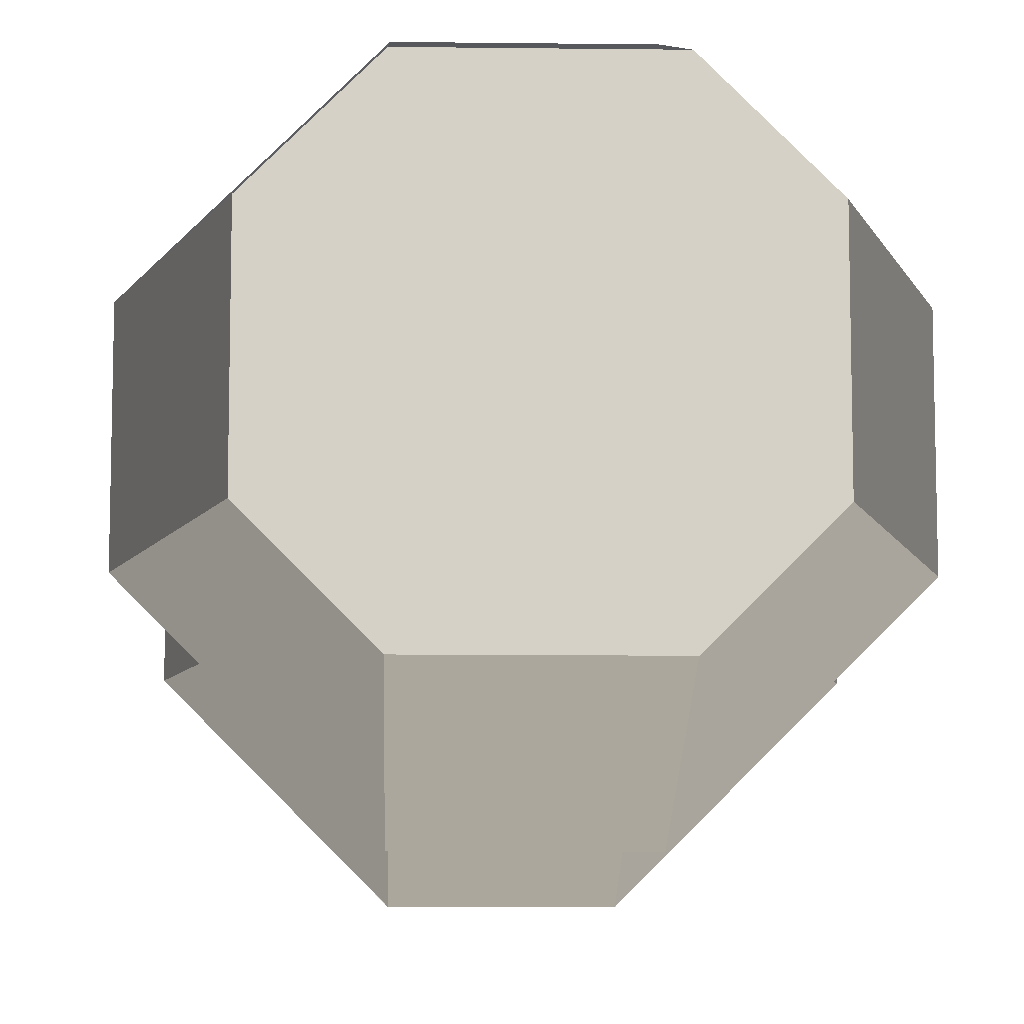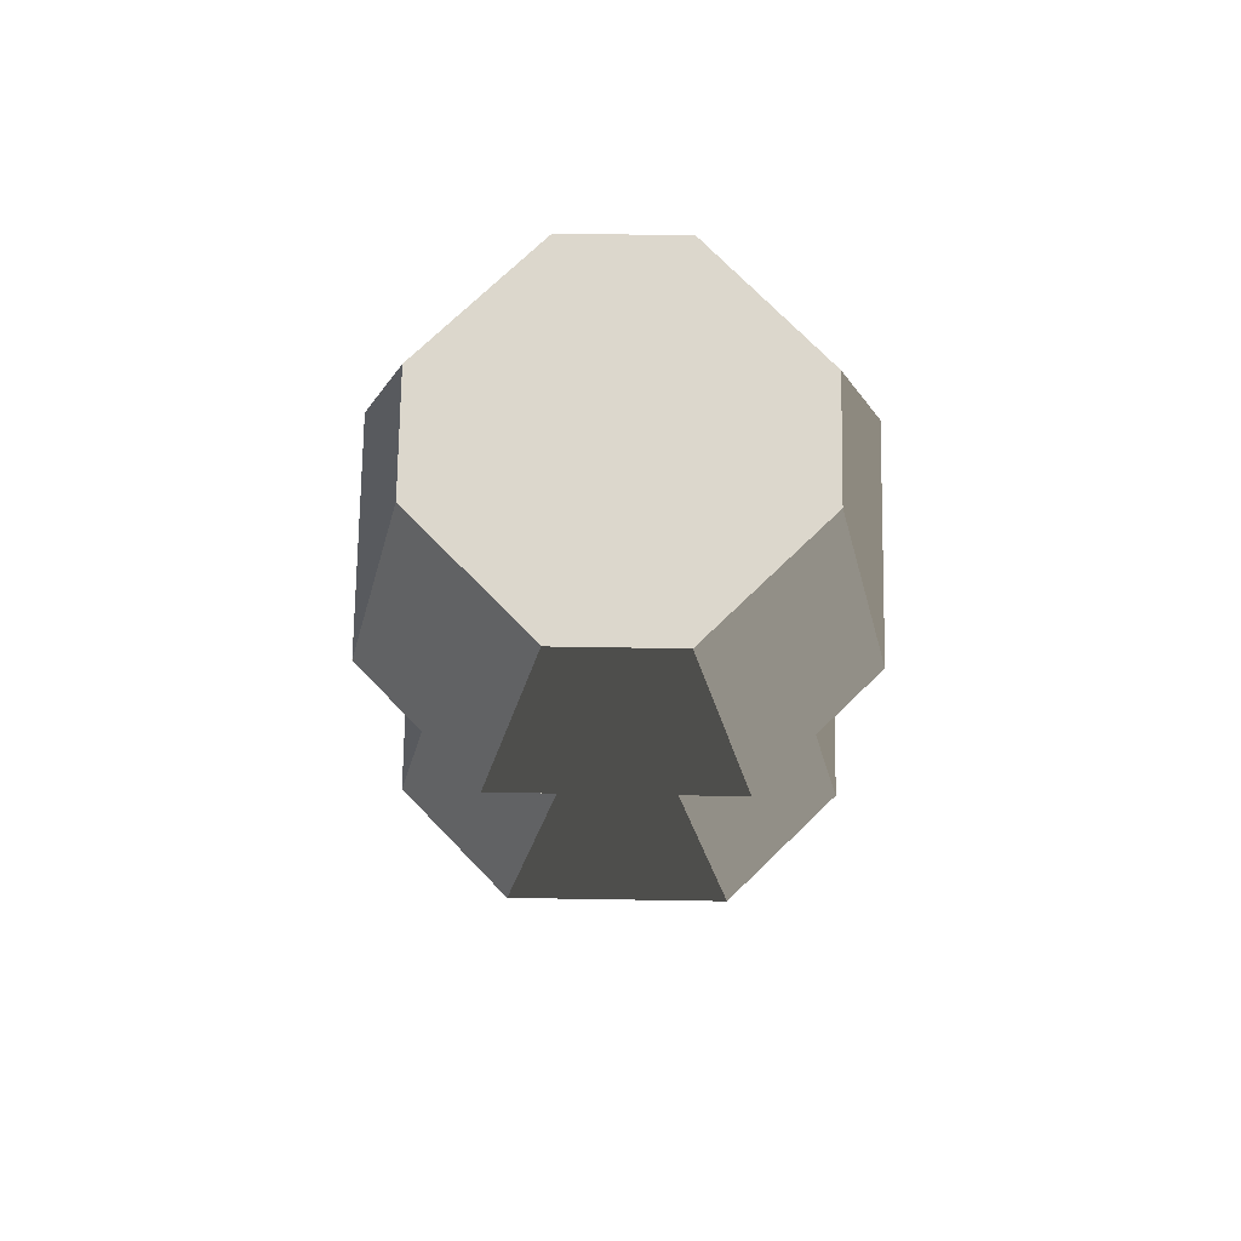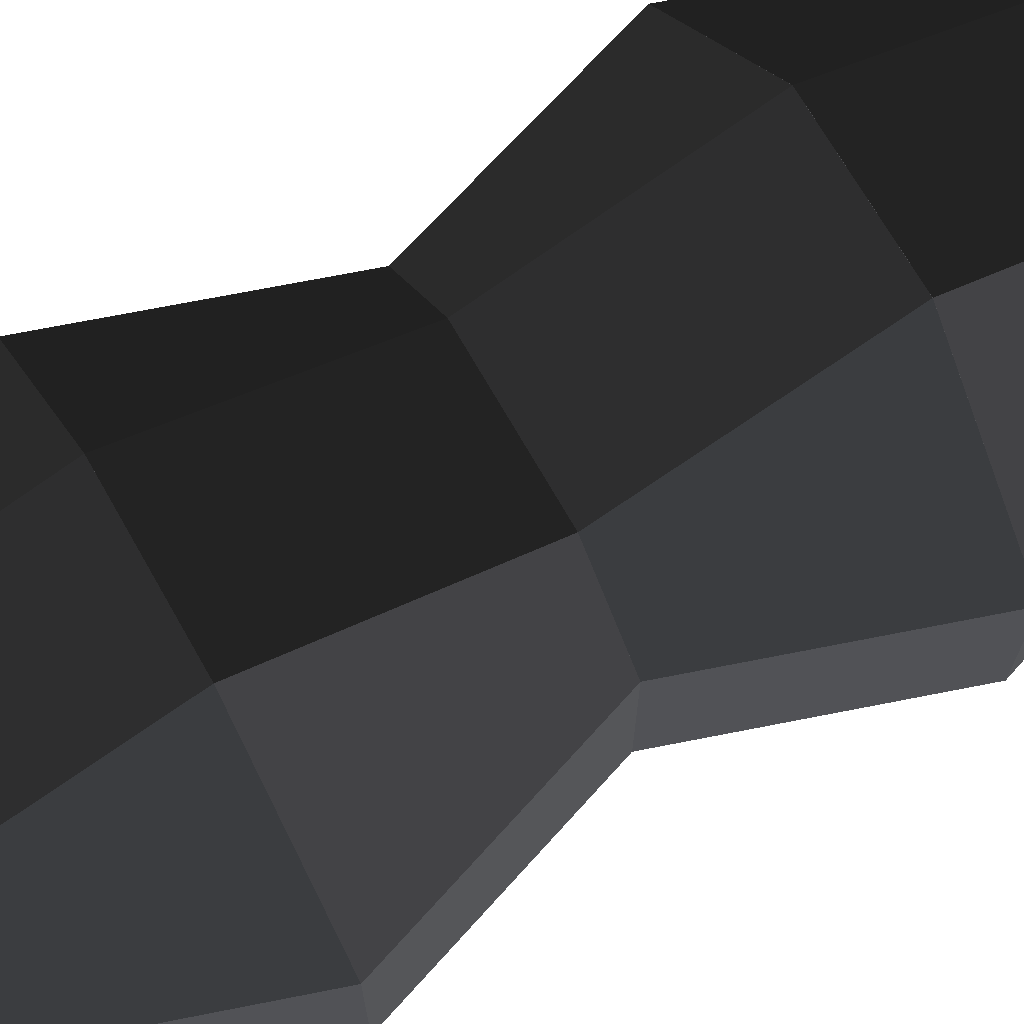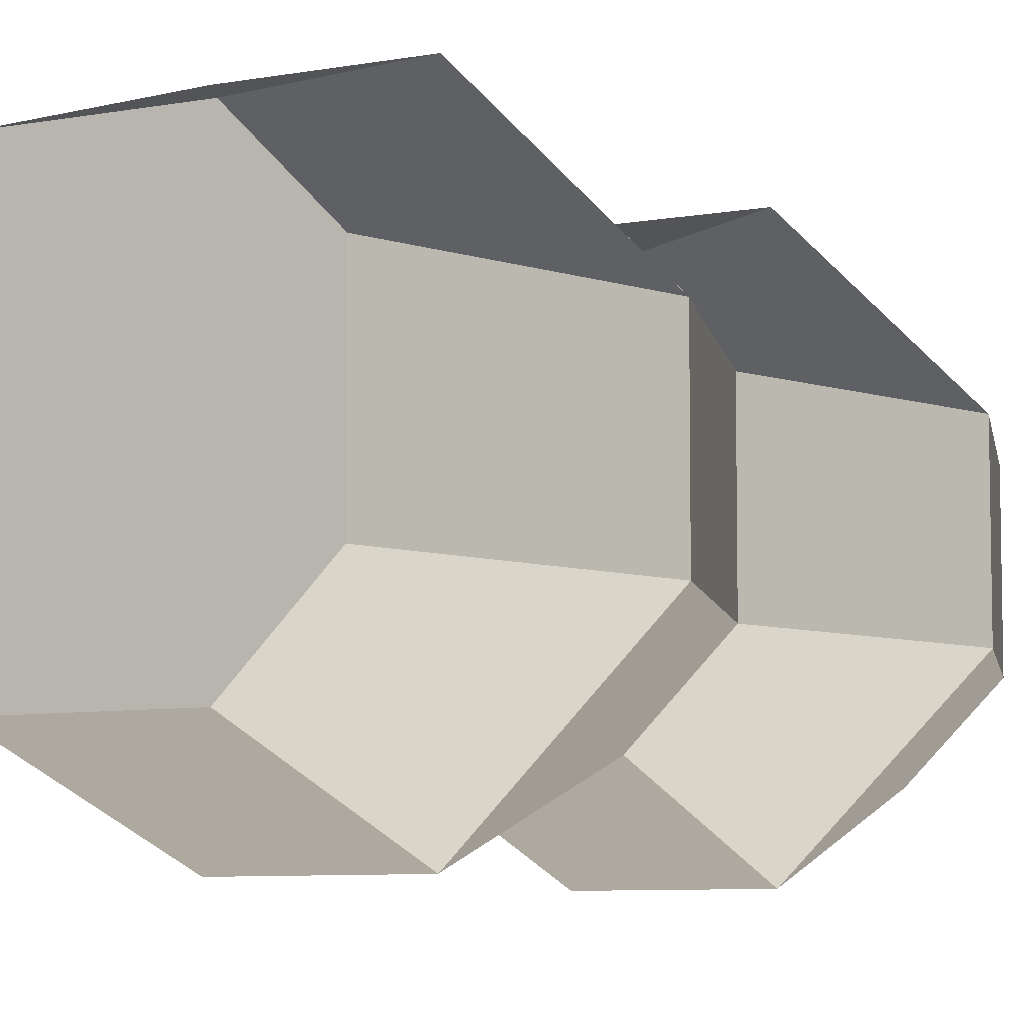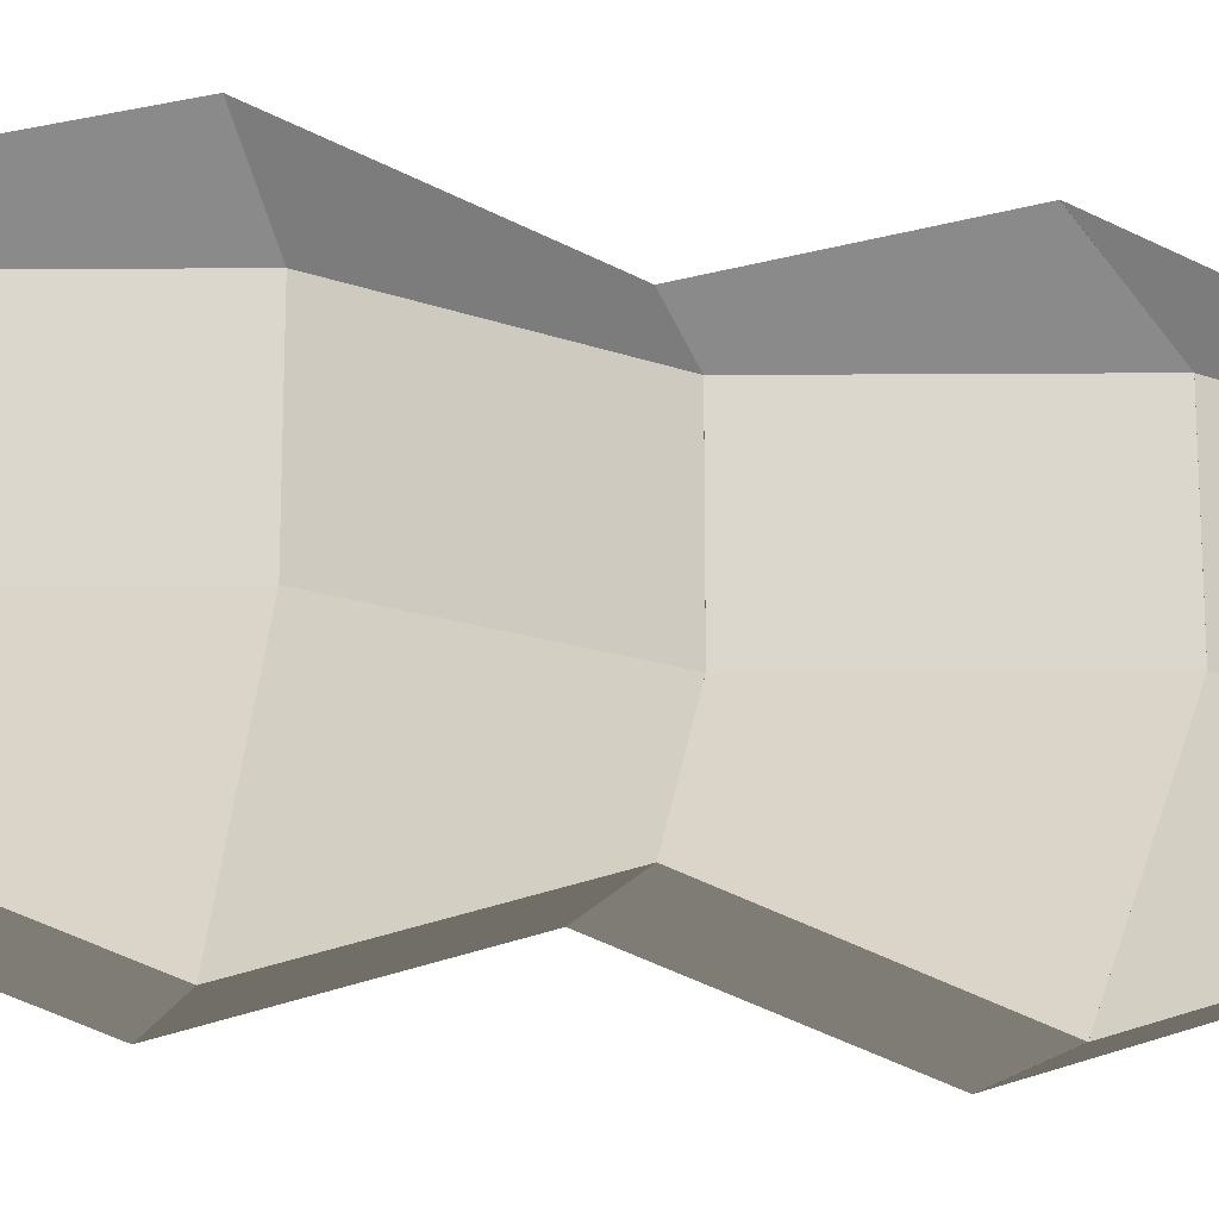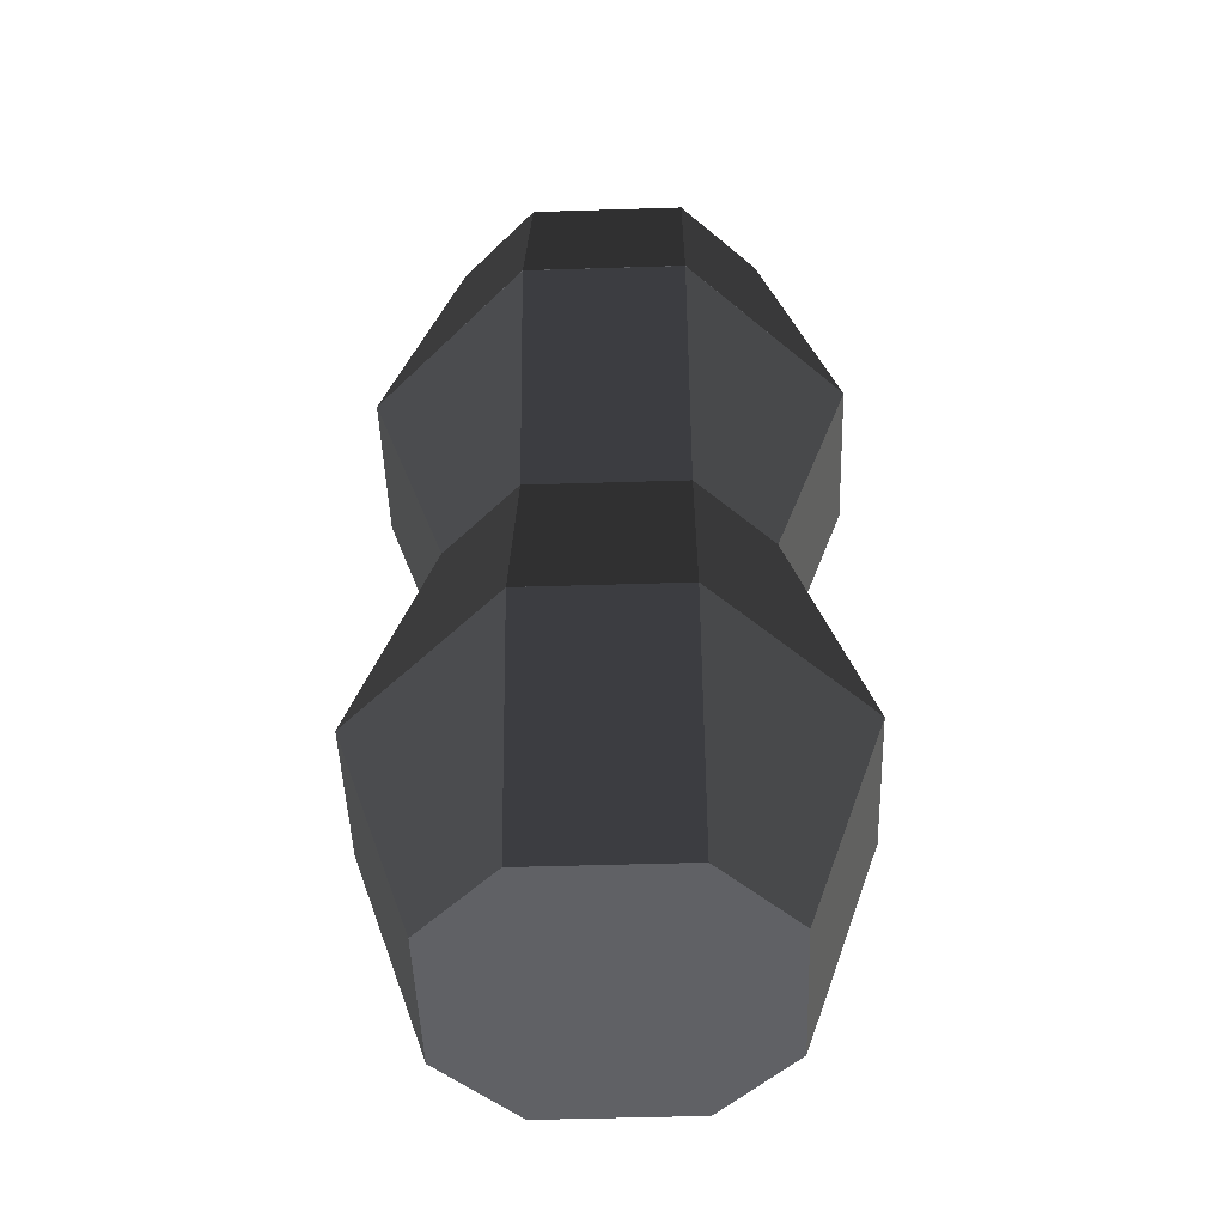
<metadata>
{"format":"obj","ext":"obj","renderer":"f3d","projection":"perspective","resolution":1024,"background":"white","views":[{"elev":-10.2,"azim":-1.8,"up":"+Z"},{"elev":72.8,"azim":-44.1,"up":"+Y"},{"elev":70.5,"azim":60.4,"up":"+Z"},{"elev":-7.3,"azim":-152.0,"up":"+Z"},{"elev":-17.0,"azim":72.3,"up":"+Z"},{"elev":-48.9,"azim":2.0,"up":"+Y"}]}
</metadata>
<code>
o penut
v 0.5 0.5001 -0.2499
v 0.25 0.4998 -0.4998
v -0.25 0.4998 -0.4998
v -0.5 0.5001 -0.2499
v -0.5 0.5001 0.25
v -0.25 0.4998 0.4998
v 0.25 0.4998 0.4998
v 0.5 0.5001 0.25
v 0.75 1.25 -0.2502
v 0.25 1.25 -0.7498
v -0.25 1.25 -0.7498
v -0.75 1.25 -0.2502
v -0.75 1.25 0.2502
v -0.25 1.25 0.7496
v 0.25 1.25 0.7496
v 0.75 1.25 0.2502
v 0.5 2 0.25
v 0.25 2 0.5
v -0.25 2 0.5
v -0.5 2 0.25
v -0.5 2 -0.25
v -0.25 2 -0.5
v 0.25 2 -0.5
v 0.5 2 -0.25
v 0.75 1.25 0.25
v 0.25 1.25 0.75
v -0.25 1.25 0.75
v -0.75 1.25 0.25
v -0.75 1.25 -0.25
v -0.25 1.25 -0.75
v 0.25 1.25 -0.75
v 0.75 1.25 -0.25
v 0.5 -1 -0.25
v 0.25 -1 -0.5
v -0.25 -1 -0.5
v -0.5 -1 -0.25
v -0.5 -1 0.25
v -0.25 -1 0.5
v 0.25 -1 0.5
v 0.5 -1 0.25
v 0.75 -0.25 -0.25
v 0.25 -0.25 -0.75
v -0.25 -0.25 -0.75
v -0.75 -0.25 -0.25
v -0.75 -0.25 0.25
v -0.25 -0.25 0.75
v 0.25 -0.25 0.75
v 0.75 -0.25 0.25
v 0.5 0.5 0.25
v 0.25 0.5 0.5
v -0.25 0.5 0.5
v -0.5 0.5 0.25
v -0.5 0.5 -0.25
v -0.25 0.5 -0.5
v 0.25 0.5 -0.5
v 0.5 0.5 -0.25
v 0.75 -0.25 0.25
v 0.25 -0.25 0.75
v -0.25 -0.25 0.75
v -0.75 -0.25 0.25
v -0.75 -0.25 -0.25
v -0.25 -0.25 -0.75
v 0.25 -0.25 -0.75
v 0.75 -0.25 -0.25
f 8 7 6 5 4 3 2 1
f 9 10 11 12 13 14 15 16
f 2 10 9 1
f 3 11 10 2
f 4 12 11 3
f 5 13 12 4
f 6 14 13 5
f 7 15 14 6
f 8 16 15 7
f 1 9 16 8
f 24 23 22 21 20 19 18 17
f 25 26 27 28 29 30 31 32
f 18 26 25 17
f 19 27 26 18
f 20 28 27 19
f 21 29 28 20
f 22 30 29 21
f 23 31 30 22
f 24 32 31 23
f 17 25 32 24
f 40 39 38 37 36 35 34 33
f 41 42 43 44 45 46 47 48
f 34 42 41 33
f 35 43 42 34
f 36 44 43 35
f 37 45 44 36
f 38 46 45 37
f 39 47 46 38
f 40 48 47 39
f 33 41 48 40
f 56 55 54 53 52 51 50 49
f 57 58 59 60 61 62 63 64
f 50 58 57 49
f 51 59 58 50
f 52 60 59 51
f 53 61 60 52
f 54 62 61 53
f 55 63 62 54
f 56 64 63 55
f 49 57 64 56

</code>
